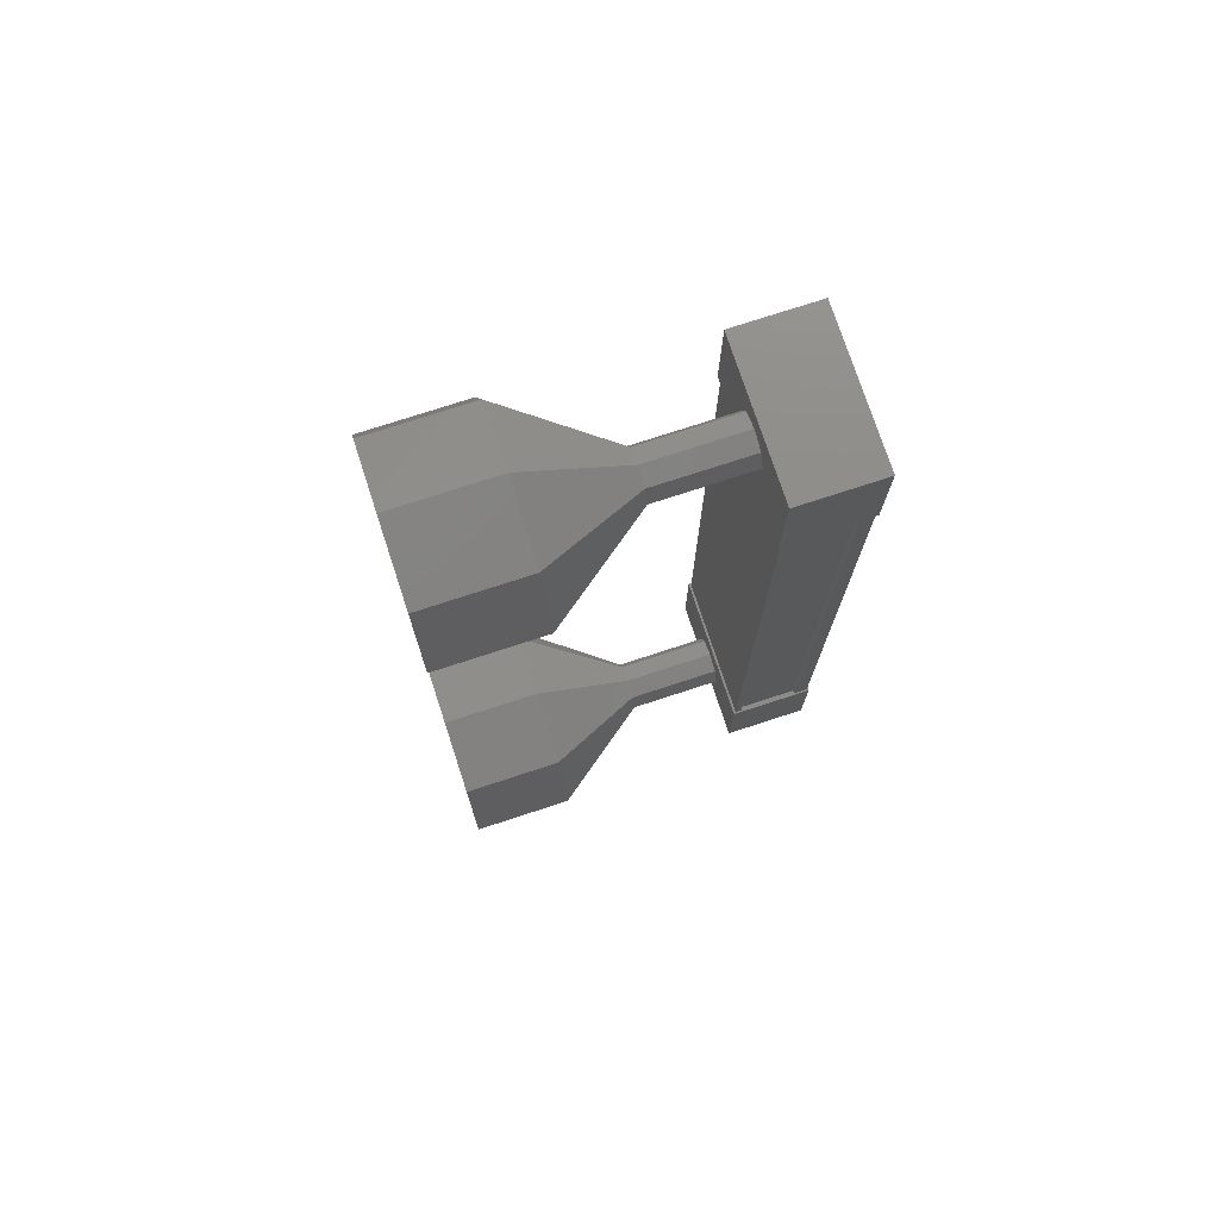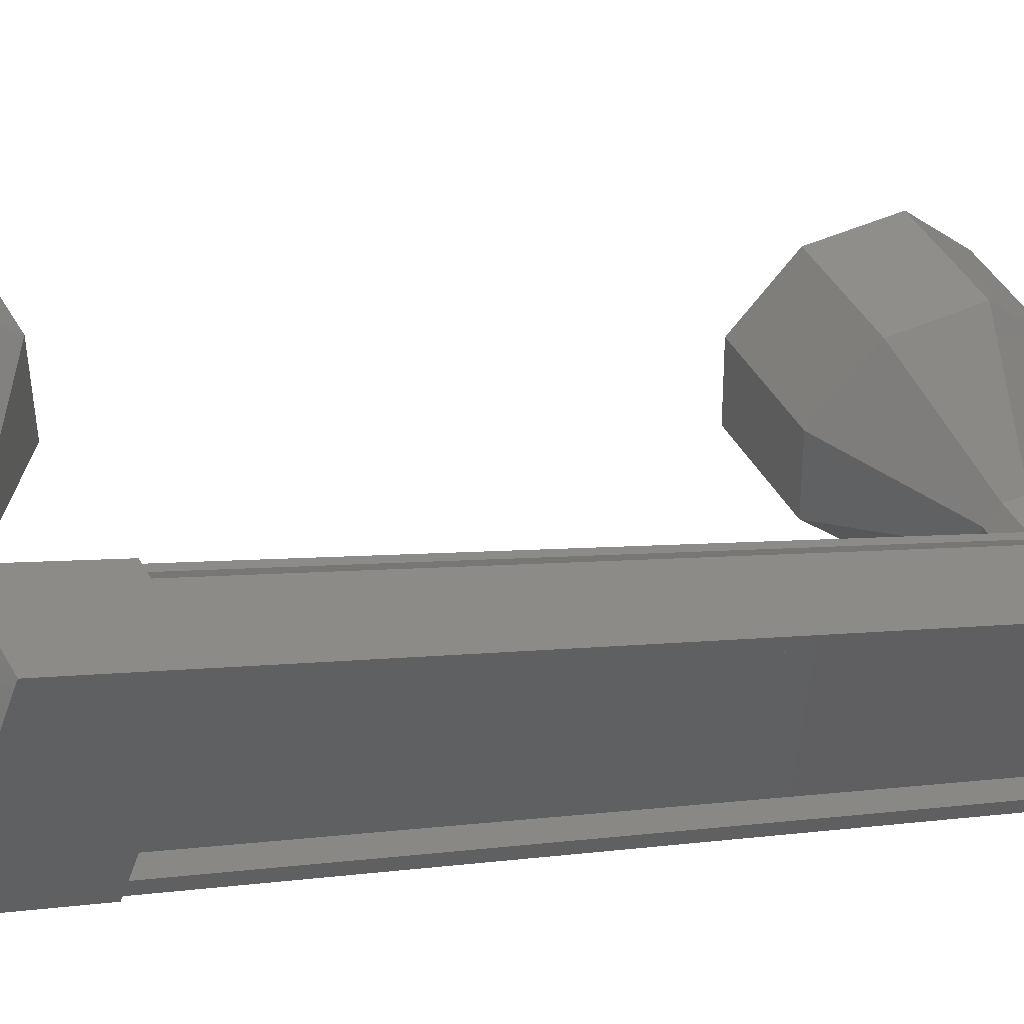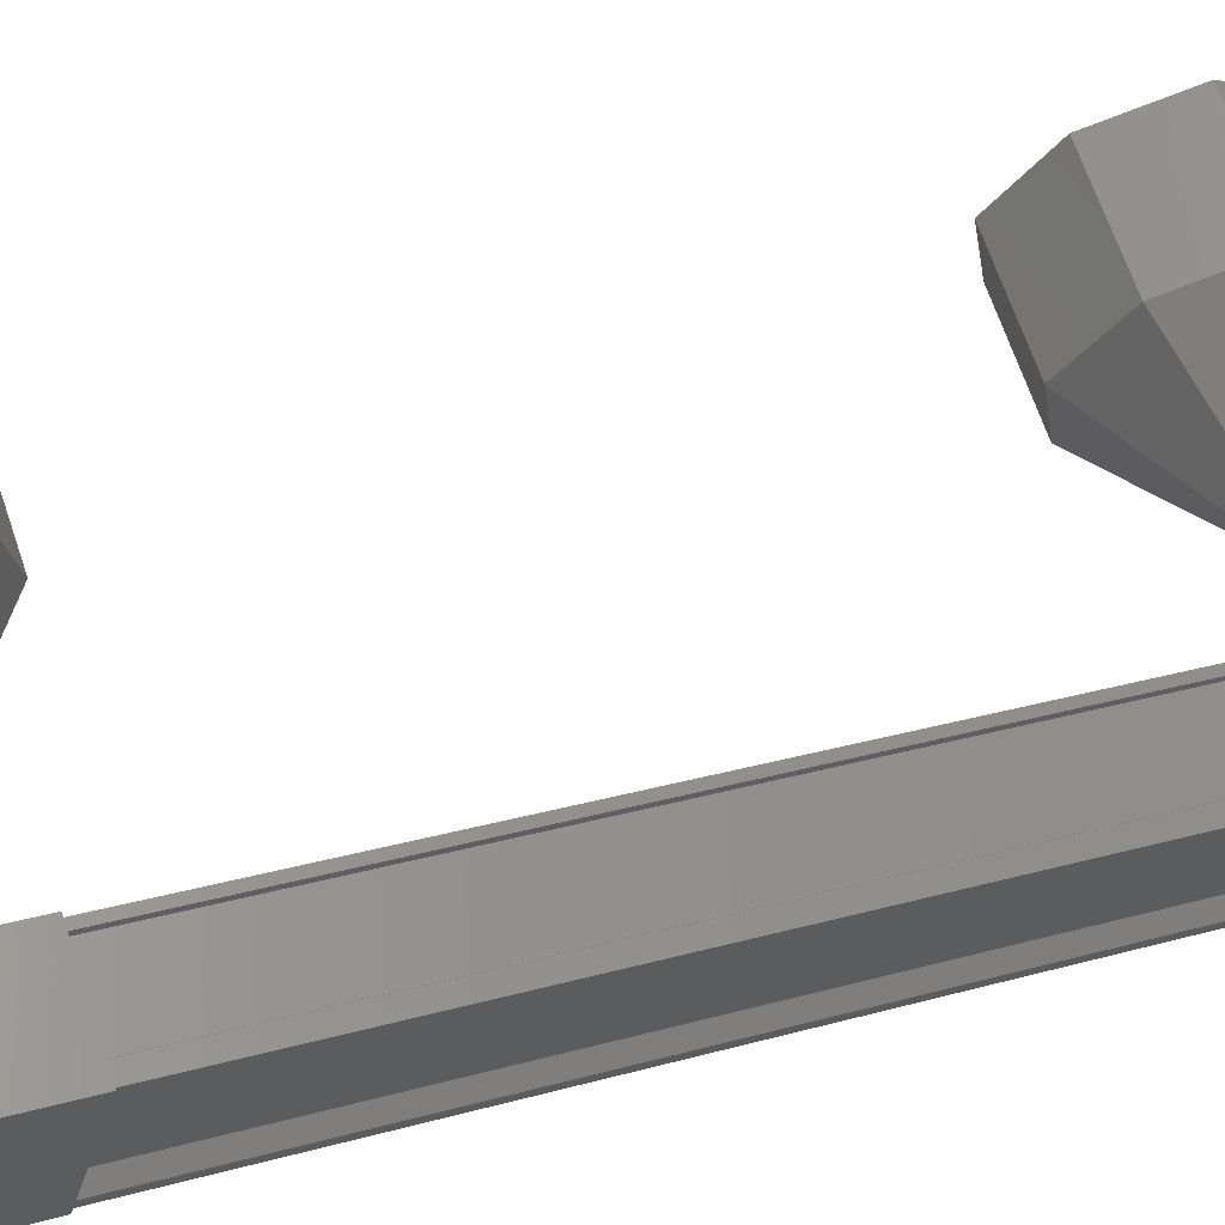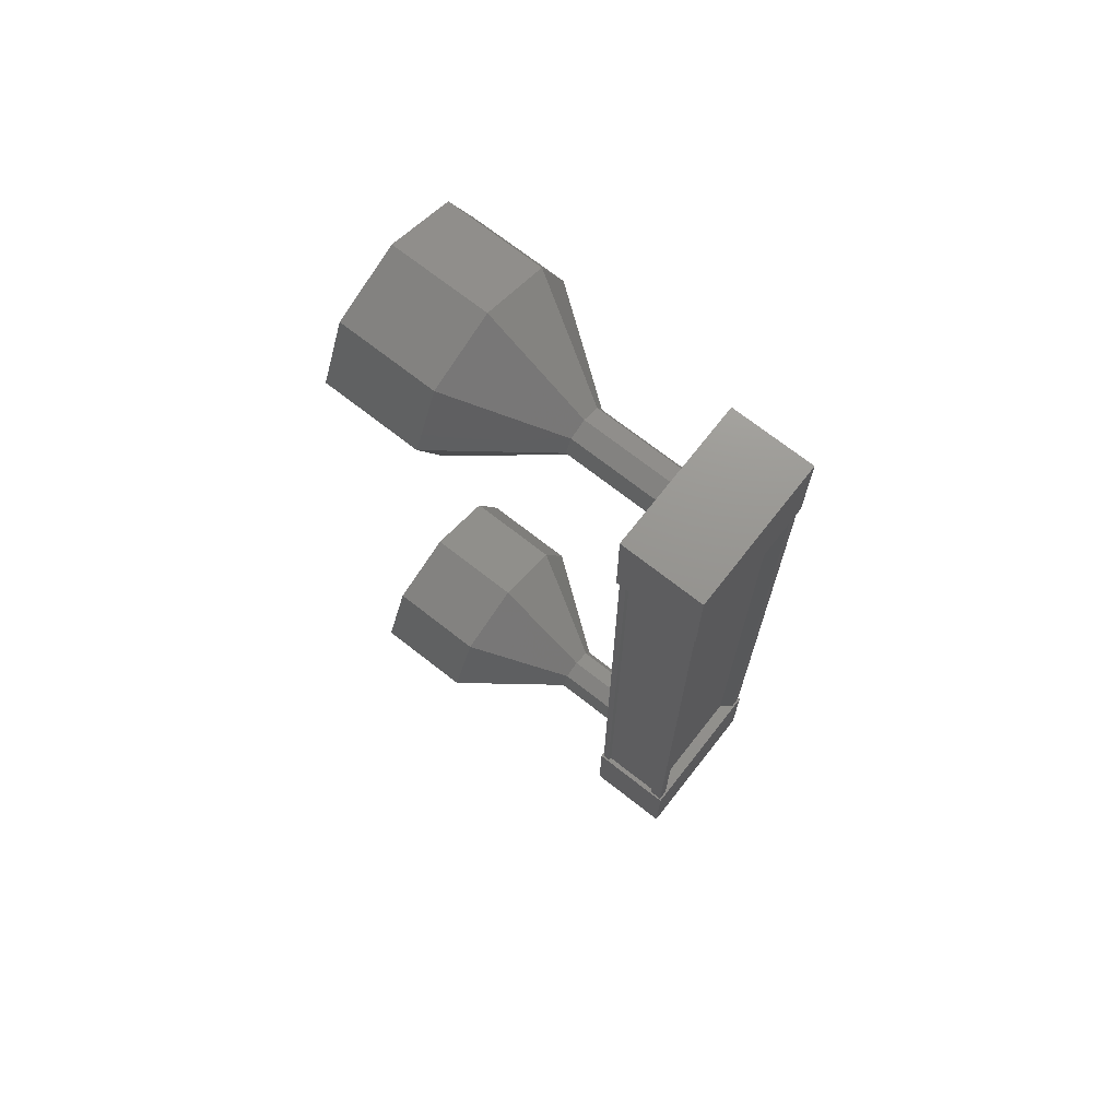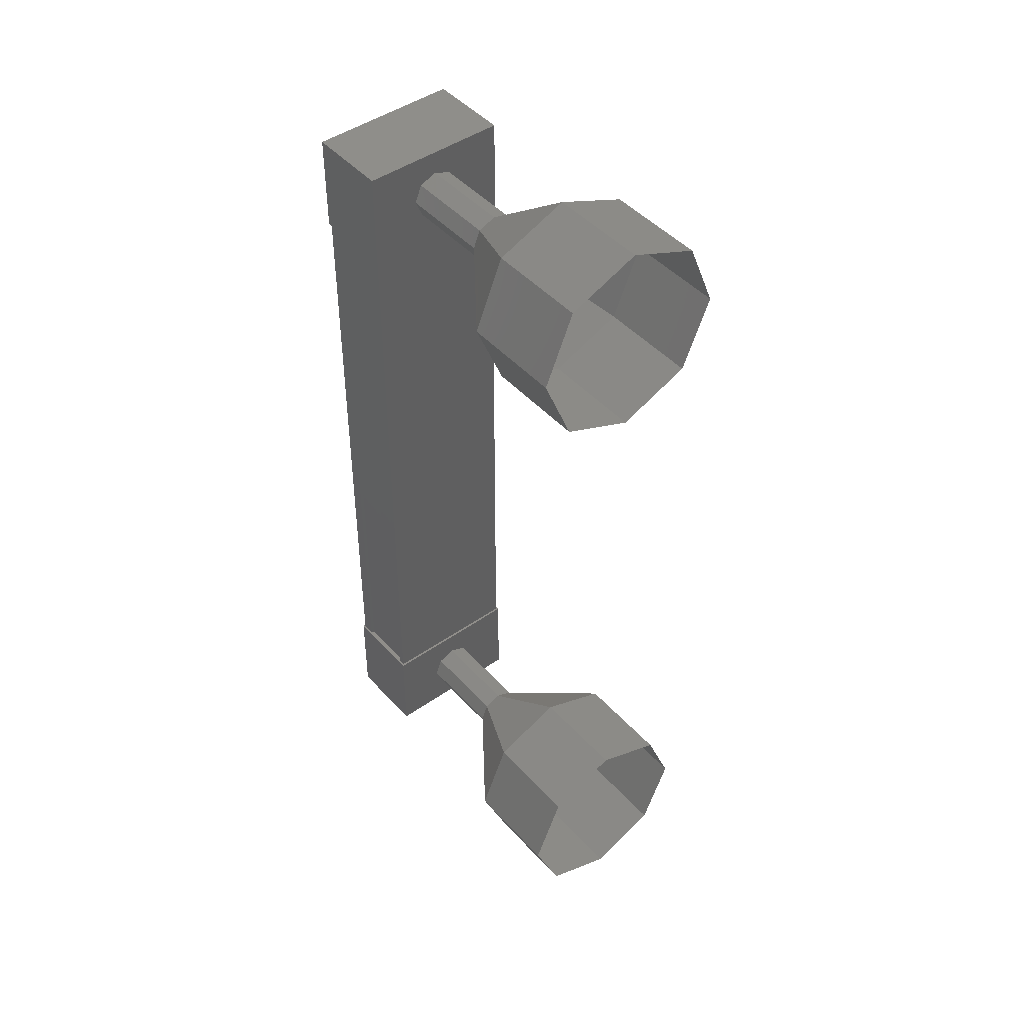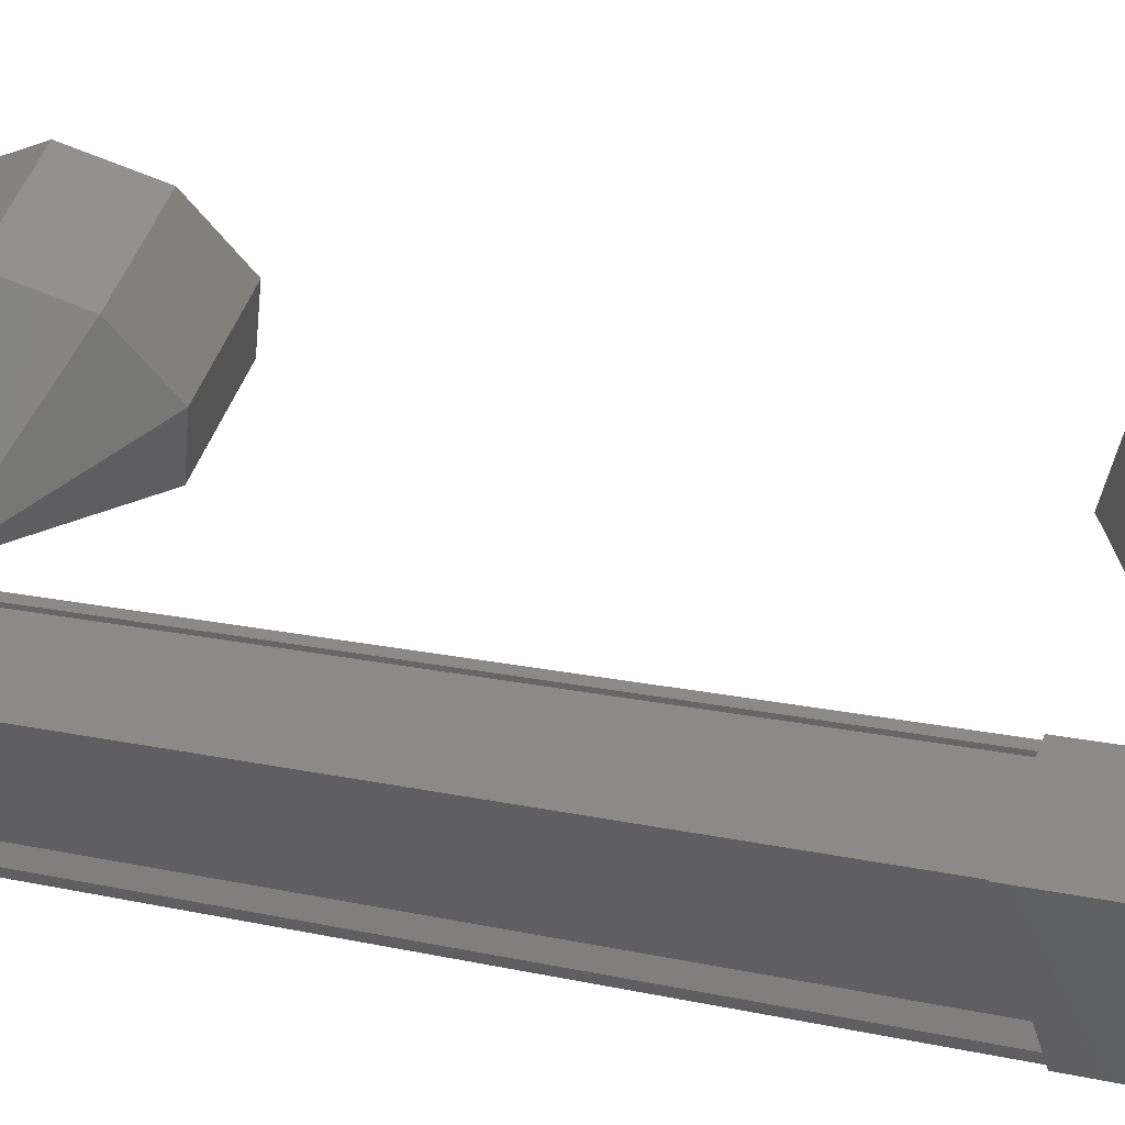
<metadata>
{"format":"stl","ext":"stl","renderer":"f3d","projection":"perspective","resolution":1024,"background":"white","views":[{"elev":75.1,"azim":-162.3,"up":"+Z"},{"elev":2.4,"azim":-124.5,"up":"+Y"},{"elev":28.2,"azim":-113.5,"up":"+Y"},{"elev":70.9,"azim":-106.1,"up":"+Z"},{"elev":45.7,"azim":87.0,"up":"+Z"},{"elev":15.0,"azim":-63.6,"up":"+Y"}]}
</metadata>
<code>
# stl→obj: 125 verts, 152 faces
v -27.93 -1346 60.55
v -27.97 -1346 60.55
v -27.99 -1346 67.86
v -27.93 -1346 67.86
v -28.6 -1345 67.86
v -28.73 -1345 67.86
v -28.71 -1345 60.55
v -28.79 -1345 67.86
v -28.77 -1345 60.55
v -28.2 -1345 67.86
v -28.17 -1345 60.55
v -28.19 -1345 67.86
v -28.63 -1345 60.55
v -27.95 -1346 67.86
v -28.57 -1345 60.55
v -28.66 -1345 60.55
v -28.68 -1345 67.86
v -28.66 -1345 67.86
v -27.94 -1346 68.34
v -28.14 -1345 68.34
v -28.82 -1345 68.34
v -28.82 -1345 67.34
v -27.93 -1346 67.34
v -28.14 -1345 67.34
v -27.25 -1346 67.35
v -27.26 -1346 68.35
v -28.8 -1345 61.07
v -27.91 -1346 61.07
v -28.11 -1345 61.07
v -27.23 -1346 61.07
v -27.23 -1346 60.07
v -27.91 -1346 60.07
v -28.79 -1345 60.07
v -28.11 -1345 60.07
v -27.91 -1346 60.55
v -27.8 -1346 60.55
v -27.82 -1346 67.86
v -27.81 -1346 60.55
v -27.83 -1346 67.86
v -27.34 -1346 60.55
v -27.37 -1346 67.86
v -27.31 -1346 60.55
v -27.34 -1346 67.86
v -27.26 -1346 60.55
v -27.28 -1346 67.86
v -28.12 -1345 60.55
v -28.15 -1345 67.86
v -26.91 -1345 60.31
v -26.09 -1344 59.56
v -26.8 -1345 60.38
v -25.68 -1345 59.86
v -26.76 -1345 60.56
v -25.51 -1345 60.57
v -26.81 -1345 60.74
v -25.69 -1345 61.27
v -26.91 -1345 60.81
v -26.1 -1344 61.56
v -27.01 -1344 60.74
v -26.51 -1343 61.27
v -27.06 -1344 60.56
v -26.68 -1343 60.56
v -27.01 -1344 60.38
v -26.51 -1343 59.86
v -27.74 -1345 67.61
v -26.92 -1345 67.61
v -27.63 -1345 67.68
v -26.82 -1345 67.68
v -27.59 -1345 67.86
v -26.78 -1345 67.86
v -27.63 -1345 68.04
v -26.82 -1345 68.04
v -27.74 -1345 68.11
v -26.93 -1345 68.11
v -27.84 -1345 68.03
v -27.03 -1344 68.04
v -27.88 -1345 67.86
v -27.07 -1344 67.86
v -27.84 -1345 67.68
v -27.03 -1344 67.68
v -26.12 -1344 66.86
v -25.31 -1343 66.87
v -25.71 -1345 67.16
v -24.9 -1344 67.16
v -25.54 -1345 67.87
v -24.73 -1344 67.87
v -25.71 -1345 68.57
v -24.9 -1344 68.57
v -26.13 -1344 68.86
v -25.32 -1343 68.87
v -26.54 -1343 68.57
v -25.73 -1343 68.57
v -26.71 -1343 67.86
v -25.9 -1343 67.86
v -26.53 -1343 67.16
v -25.72 -1343 67.16
v -26.93 -1345 67.61
v -26.83 -1345 67.68
v -26.79 -1345 67.86
v -26.83 -1345 68.04
v -27.04 -1344 68.04
v -27.08 -1344 67.86
v -27.04 -1344 67.68
v -27.71 -1345 60.31
v -26.9 -1345 60.31
v -27.61 -1345 60.38
v -27.56 -1345 60.56
v -26.75 -1345 60.56
v -27.61 -1345 60.74
v -26.8 -1345 60.74
v -27.71 -1345 60.81
v -26.9 -1345 60.81
v -27.82 -1345 60.73
v -27 -1344 60.74
v -27.86 -1345 60.56
v -27.05 -1344 60.56
v -27.81 -1345 60.38
v -27 -1344 60.38
v -25.7 -1343 59.86
v -25.28 -1343 59.57
v -24.87 -1344 59.86
v -24.7 -1344 60.57
v -24.88 -1344 61.28
v -25.29 -1343 61.57
v -25.7 -1343 61.27
v -25.87 -1343 60.56
f 1 2 3
f 3 2 4
f 5 6 7
f 7 6 8
f 8 9 7
f 10 11 12
f 12 11 11
f 11 13 12
f 3 14 1
f 1 14 5
f 5 15 1
f 7 15 5
f 9 8 16
f 16 8 17
f 17 13 16
f 18 13 17
f 12 13 18
f 19 20 21
f 21 20 22
f 22 23 21
f 24 23 22
f 25 23 24
f 24 20 25
f 25 20 26
f 26 20 19
f 19 23 26
f 21 23 19
f 27 28 29
f 29 28 30
f 30 31 29
f 28 31 30
f 32 31 28
f 28 33 32
f 32 33 31
f 31 33 34
f 34 29 31
f 33 29 34
f 27 29 33
f 33 28 27
f 2 35 4
f 4 35 36
f 36 37 4
f 38 37 36
f 39 37 38
f 38 40 39
f 39 40 41
f 41 40 42
f 42 43 41
f 44 43 42
f 45 43 44
f 44 46 45
f 45 46 47
f 47 46 10
f 24 22 20
f 23 25 26
f 46 11 10
f 48 49 50
f 50 49 51
f 51 52 50
f 53 52 51
f 54 52 53
f 53 55 54
f 54 55 56
f 56 55 57
f 57 58 56
f 59 58 57
f 60 58 59
f 59 61 60
f 60 61 62
f 62 61 63
f 63 48 62
f 49 48 63
f 64 65 66
f 66 65 67
f 67 68 66
f 69 68 67
f 70 68 69
f 69 71 70
f 70 71 72
f 72 71 73
f 73 74 72
f 75 74 73
f 76 74 75
f 75 77 76
f 76 77 78
f 78 77 79
f 79 64 78
f 65 64 79
f 80 81 82
f 82 81 83
f 83 84 82
f 85 84 83
f 86 84 85
f 85 87 86
f 86 87 88
f 88 87 89
f 89 90 88
f 91 90 89
f 92 90 91
f 91 93 92
f 92 93 94
f 94 93 95
f 95 80 94
f 81 80 95
f 96 80 97
f 97 80 82
f 82 98 97
f 84 98 82
f 99 98 84
f 84 86 99
f 99 86 73
f 73 86 88
f 88 100 73
f 90 100 88
f 101 100 90
f 90 92 101
f 101 92 102
f 102 92 94
f 94 96 102
f 80 96 94
f 103 104 105
f 105 104 50
f 50 106 105
f 107 106 50
f 108 106 107
f 107 109 108
f 108 109 110
f 110 109 111
f 111 112 110
f 113 112 111
f 114 112 113
f 113 115 114
f 114 115 116
f 116 115 117
f 117 103 116
f 104 103 117
f 63 118 49
f 49 118 119
f 119 51 49
f 120 51 119
f 53 51 120
f 120 121 53
f 53 121 55
f 55 121 122
f 122 57 55
f 123 57 122
f 59 57 123
f 123 124 59
f 59 124 61
f 61 124 125
f 125 63 61
f 118 63 125

</code>
